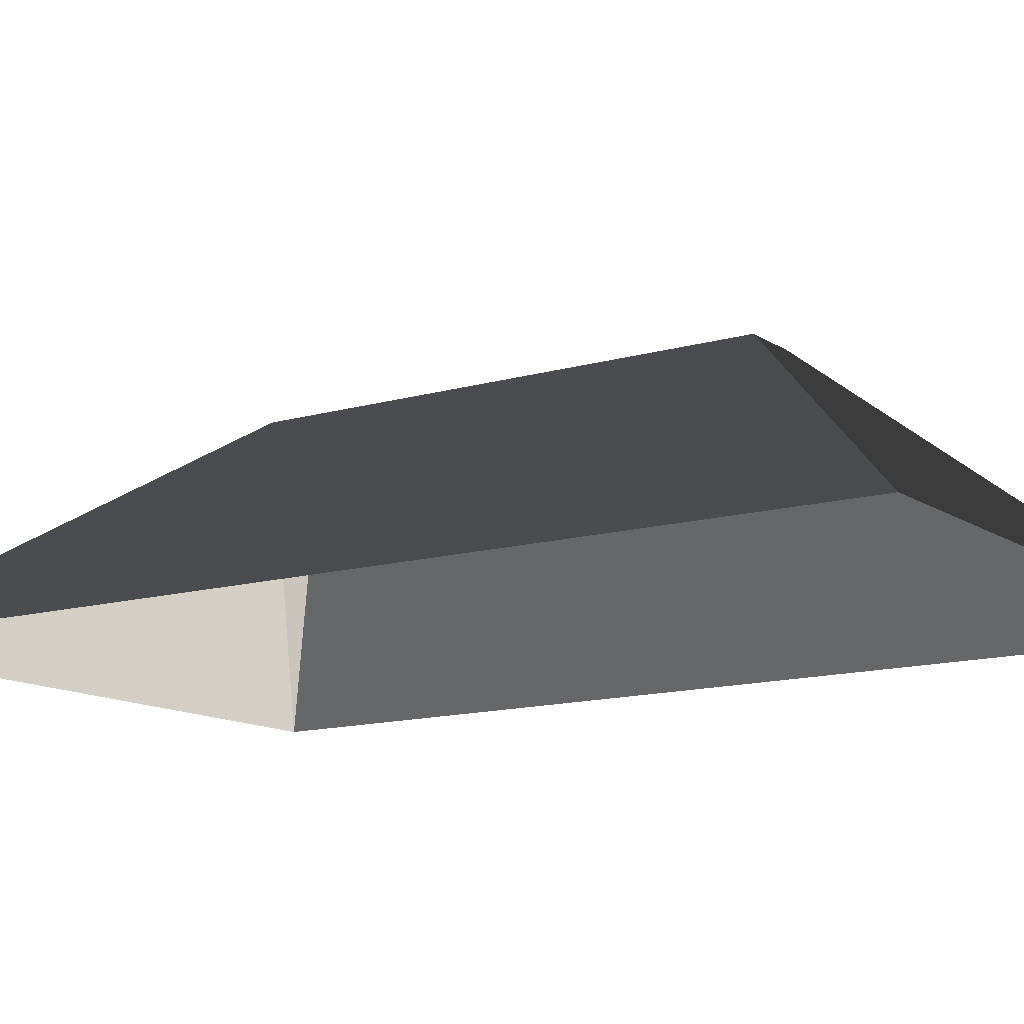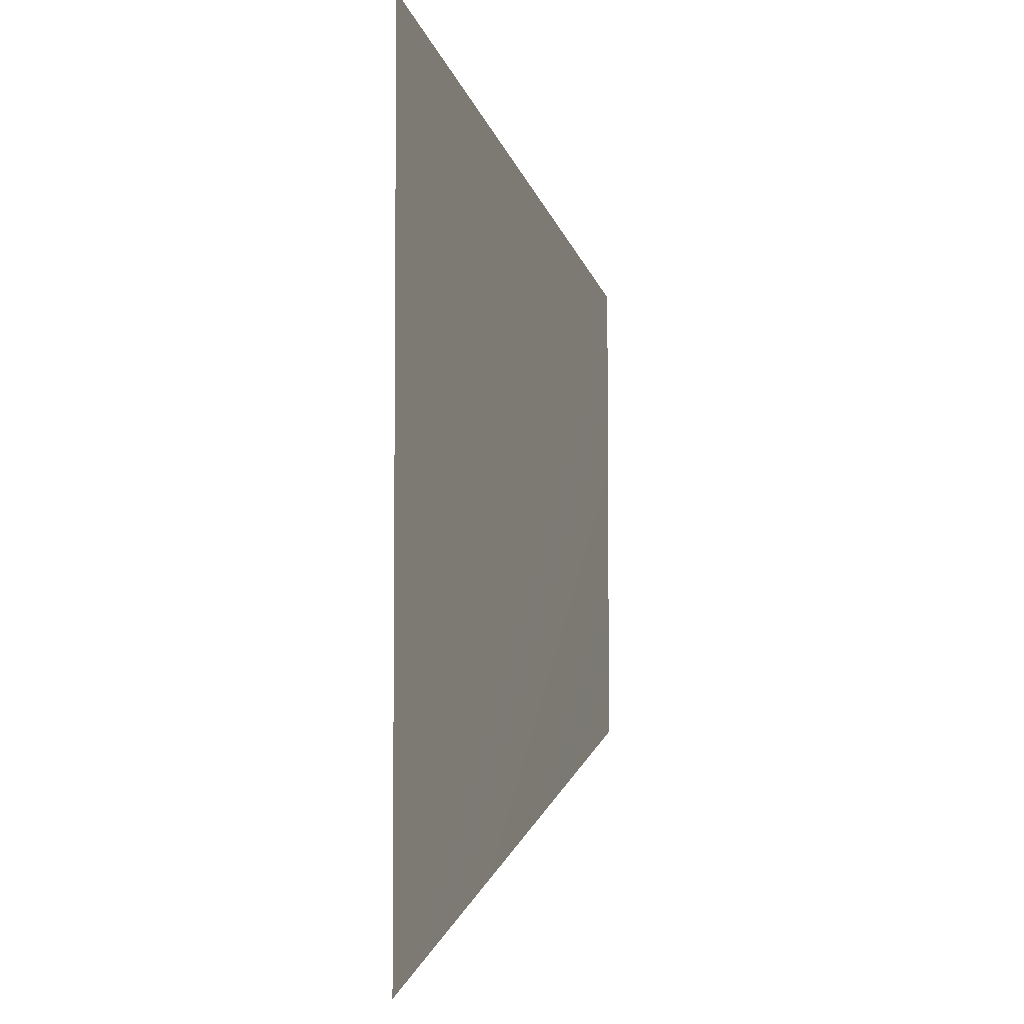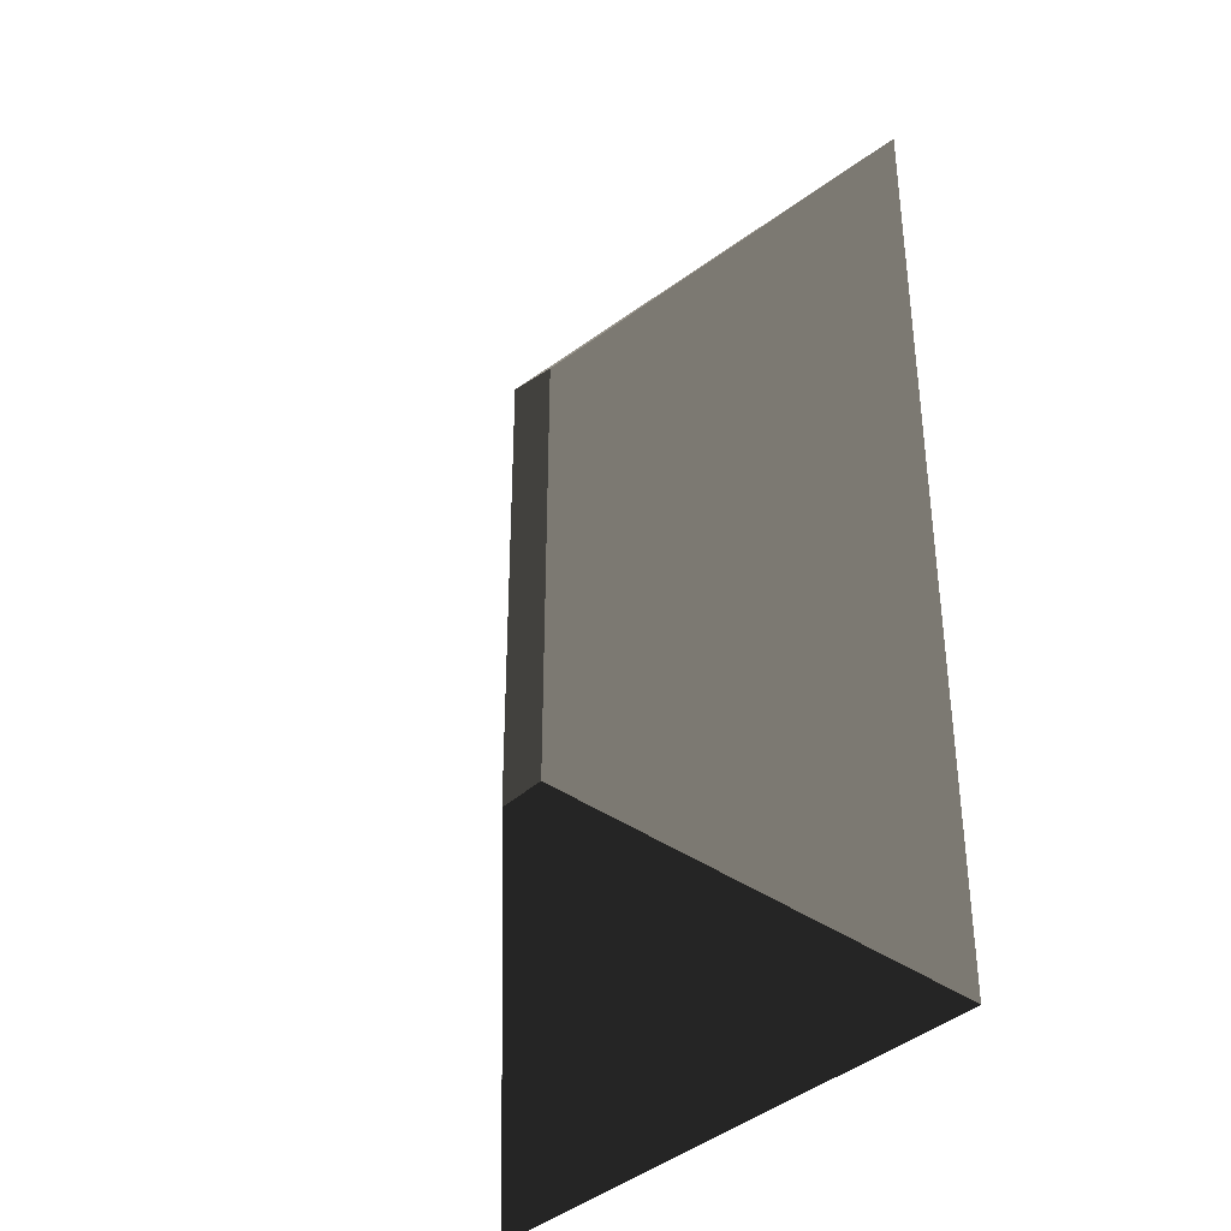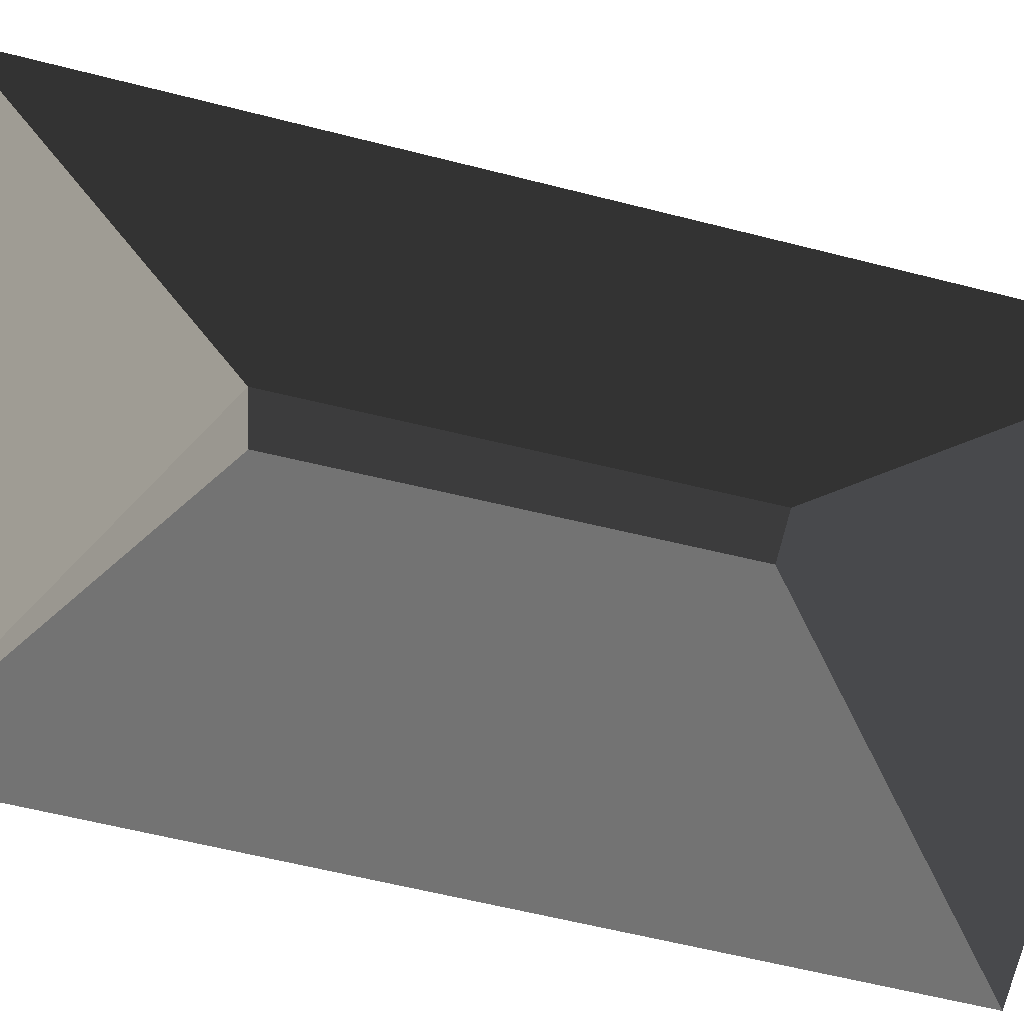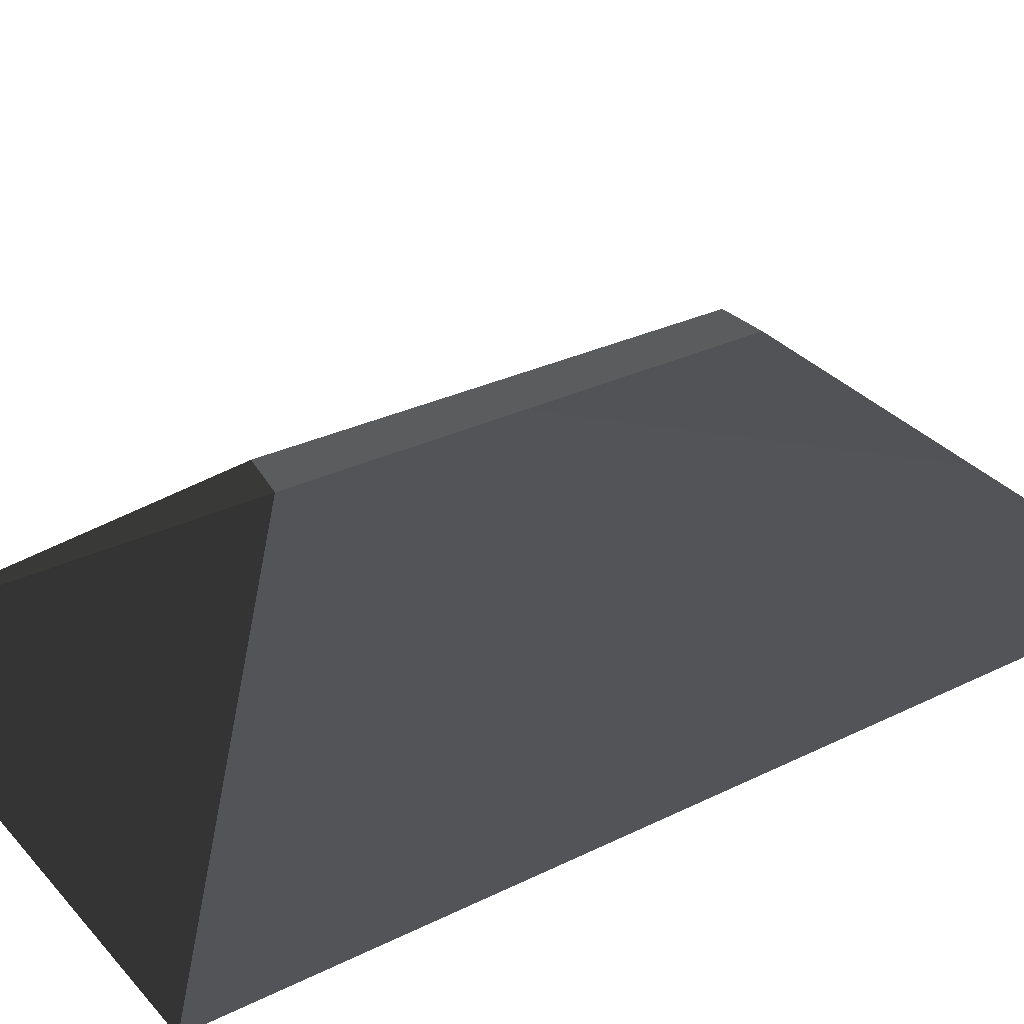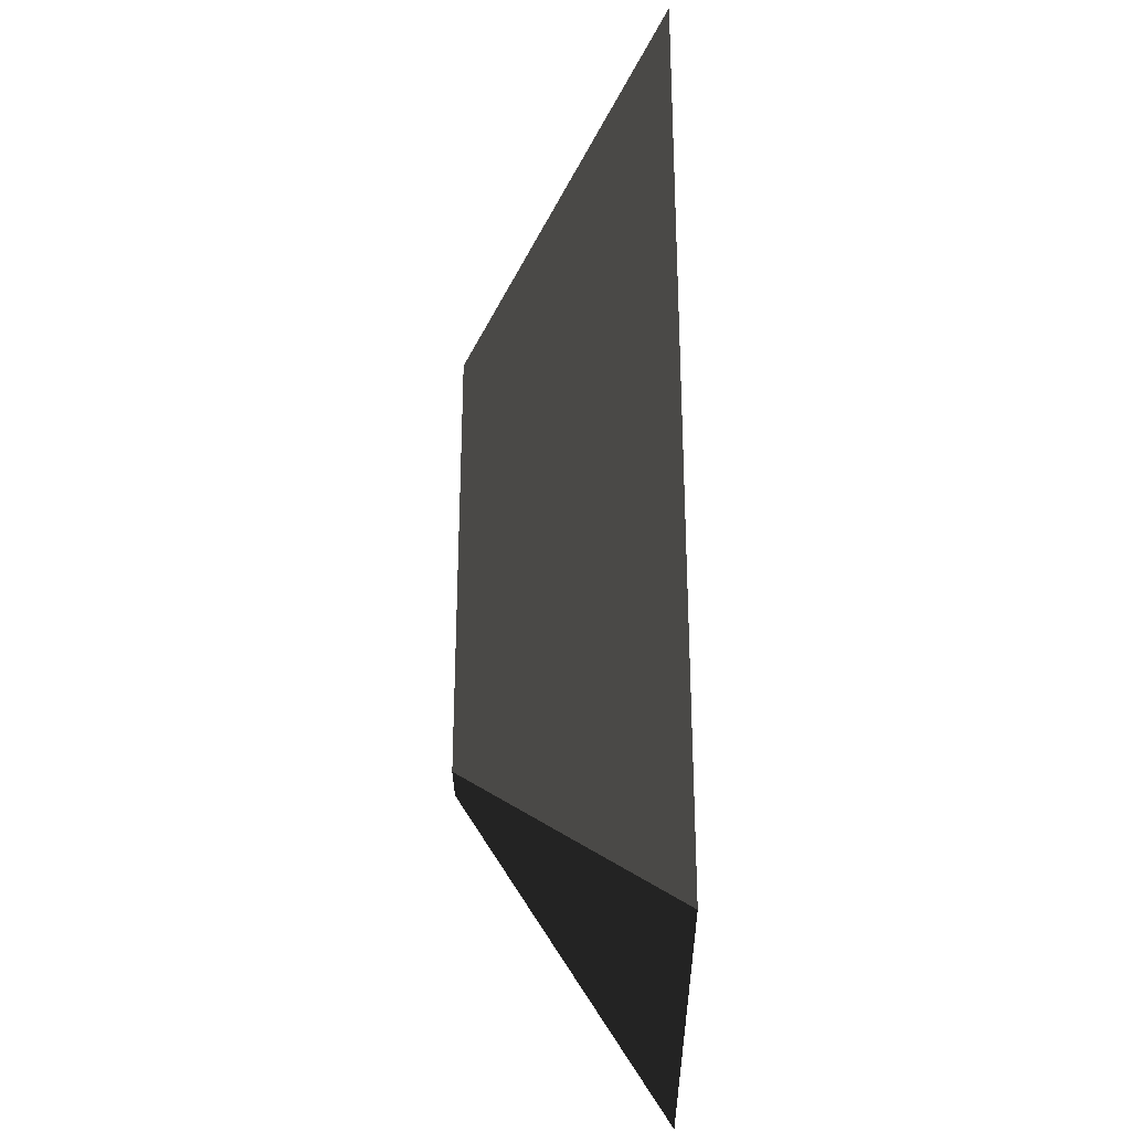
<metadata>
{"format":"obj","ext":"obj","renderer":"f3d","projection":"perspective","resolution":1024,"background":"white","views":[{"elev":-13.1,"azim":-55.9,"up":"+Z"},{"elev":-4.9,"azim":-88.5,"up":"+Y"},{"elev":-37.1,"azim":50.2,"up":"+Y"},{"elev":-71.3,"azim":-103.0,"up":"+Z"},{"elev":29.7,"azim":-125.3,"up":"+Z"},{"elev":-30.5,"azim":90.6,"up":"+Y"}]}
</metadata>
<code>
v 6.641 5.427 9.825
v 6.641 0.8173 9.825
v 6.113 0.8173 9.825
v 6.101 5.539 9.825
v 9.309 7.807 7.729
v 6.641 5.427 9.825
v 6.101 5.539 9.825
v 3.509 -1.621 7.729
v 3.37 8.037 7.729
v 6.101 5.539 9.825
v 6.113 0.8173 9.825
v 9.309 7.807 7.729
v 9.309 -1.621 7.729
v 6.641 0.8173 9.825
v 6.641 5.427 9.825
v 3.509 -1.621 7.729
v 6.113 0.8173 9.825
v 6.641 0.8173 9.825
v 9.309 -1.621 7.729
v 9.309 7.807 7.729
v 6.101 5.539 9.825
v 3.37 8.037 7.729
g Building_t8.025_34426_259
f 1 3 2
f 1 4 3
f 5 7 6
f 8 10 9
f 8 11 10
f 12 14 13
f 12 15 14
f 16 18 17
f 16 19 18
f 20 22 21

</code>
